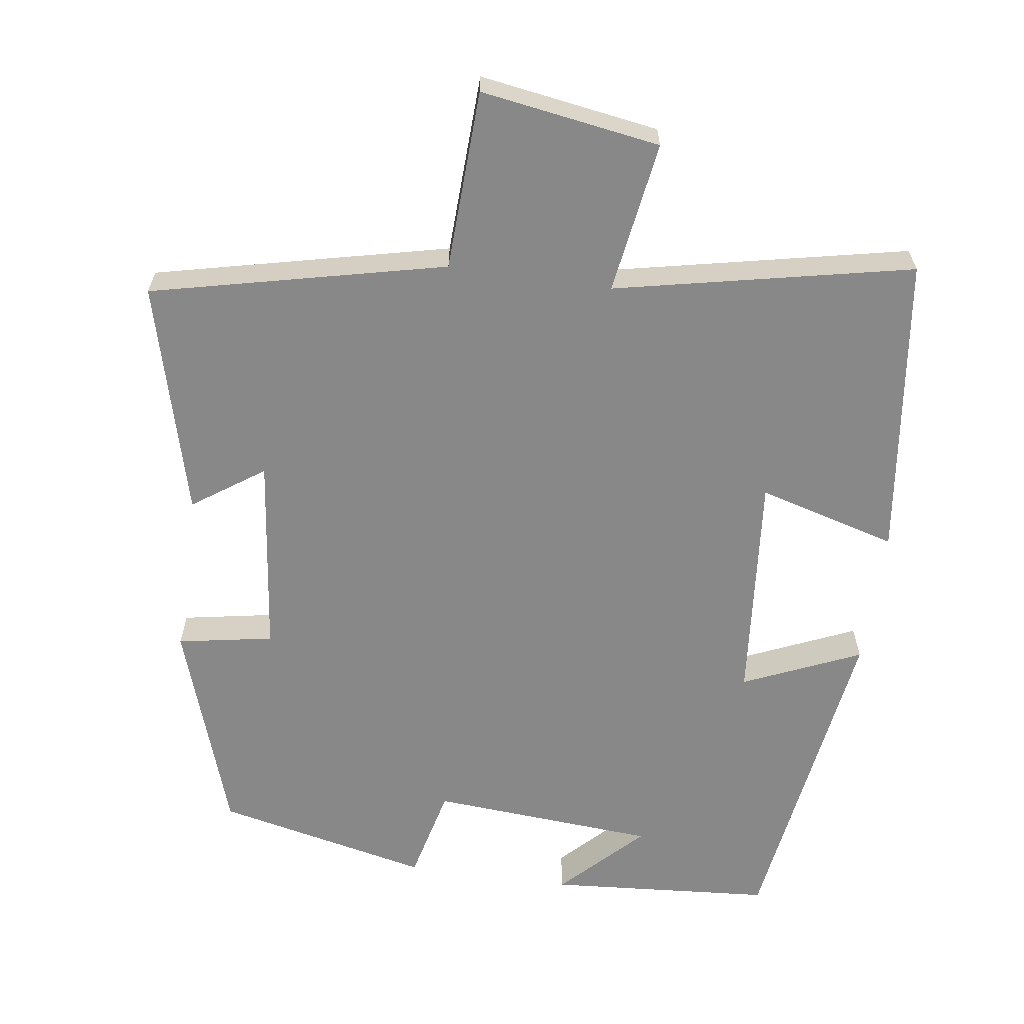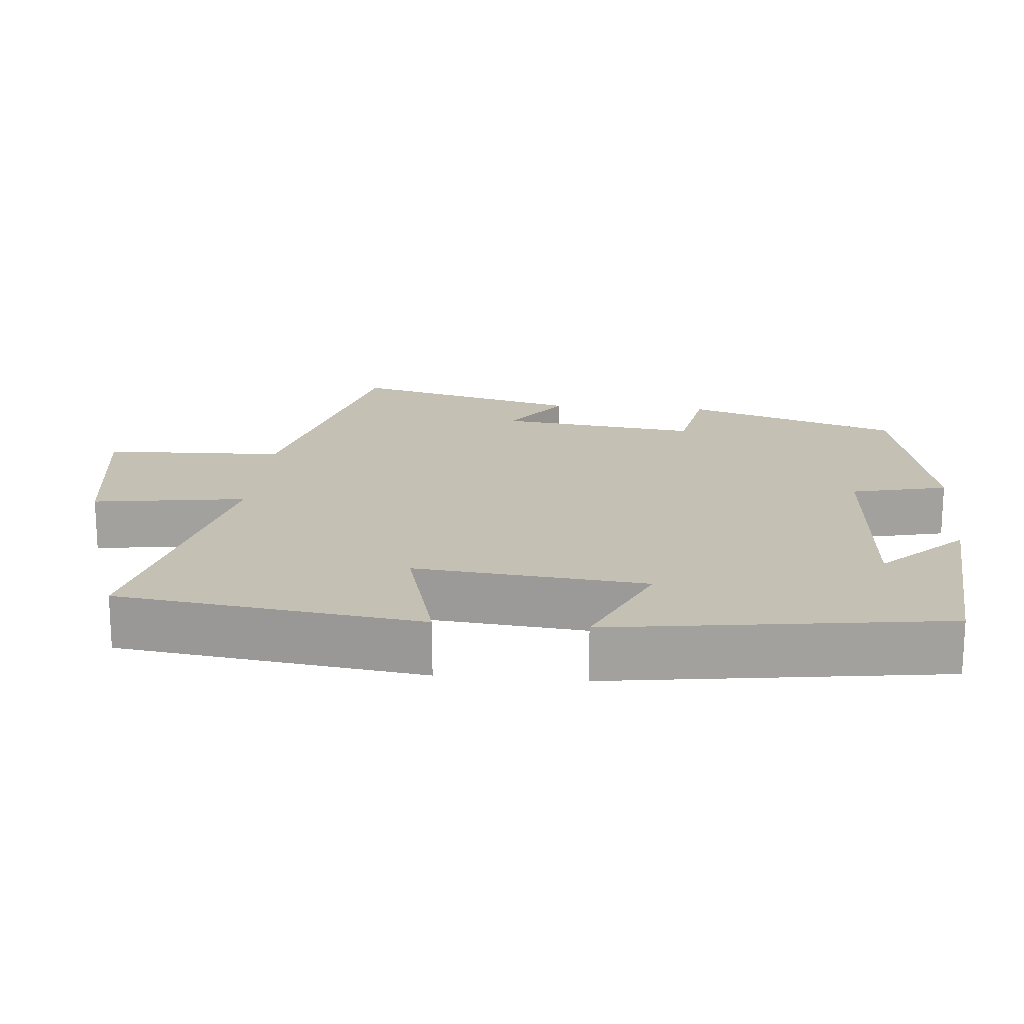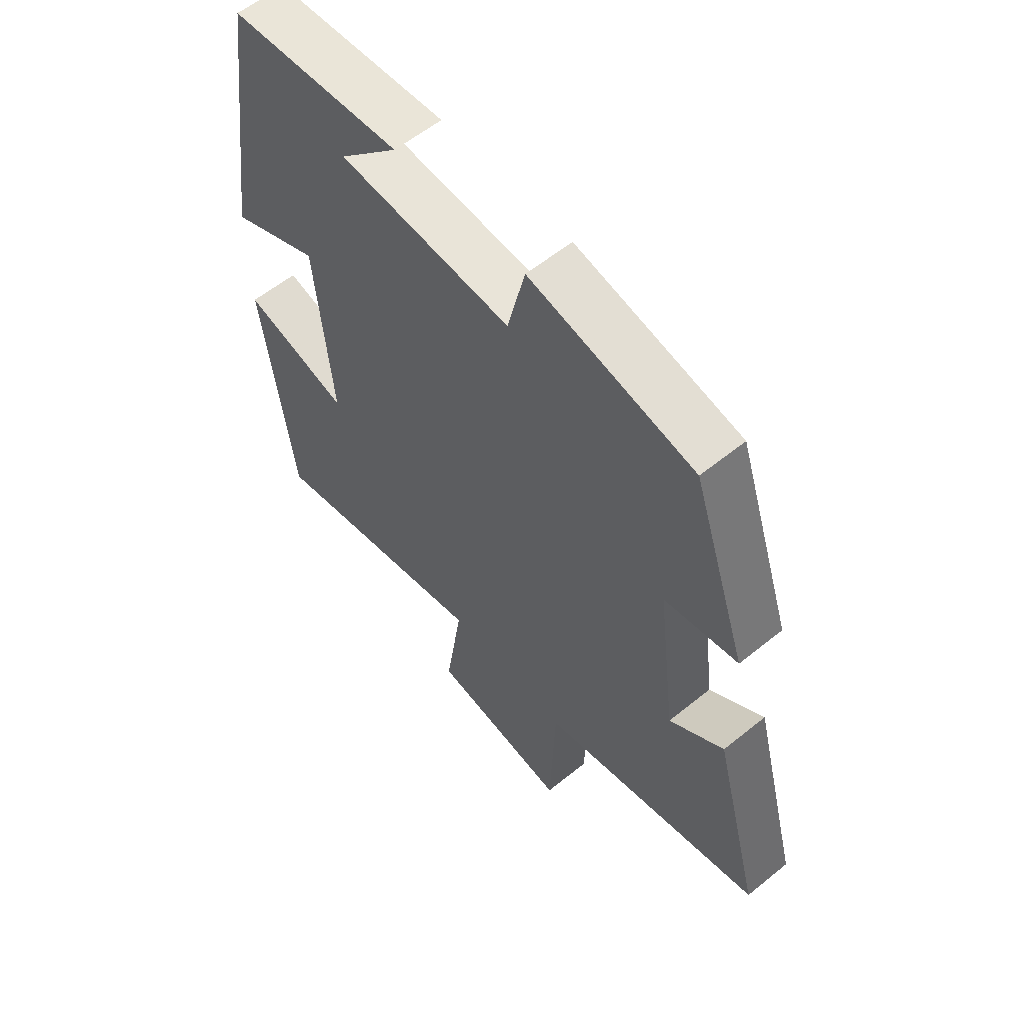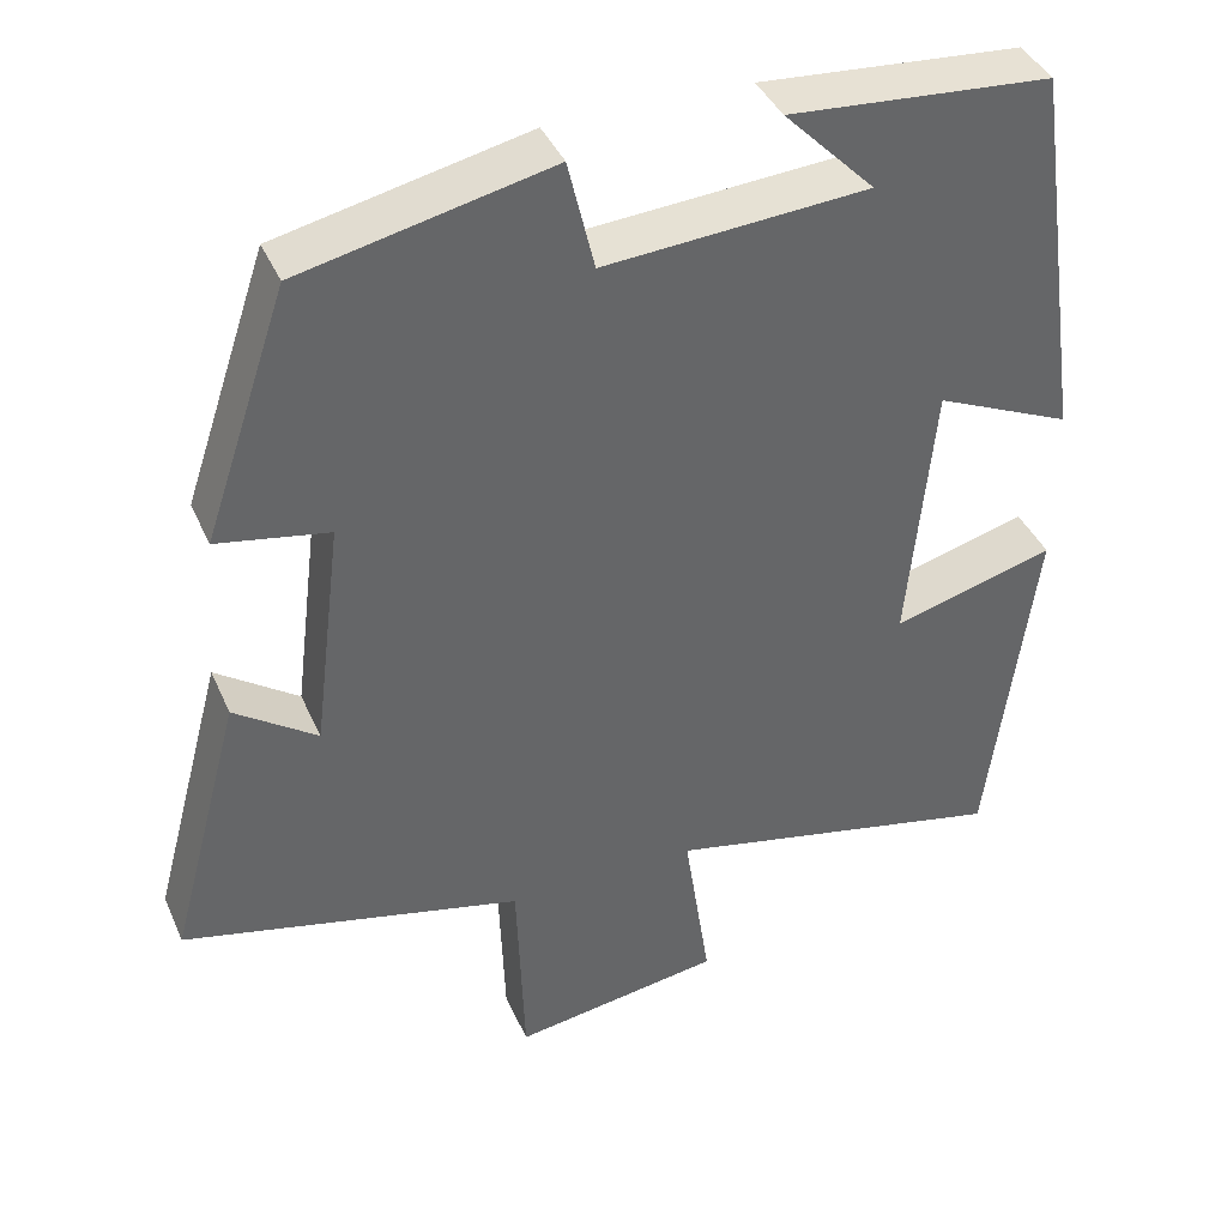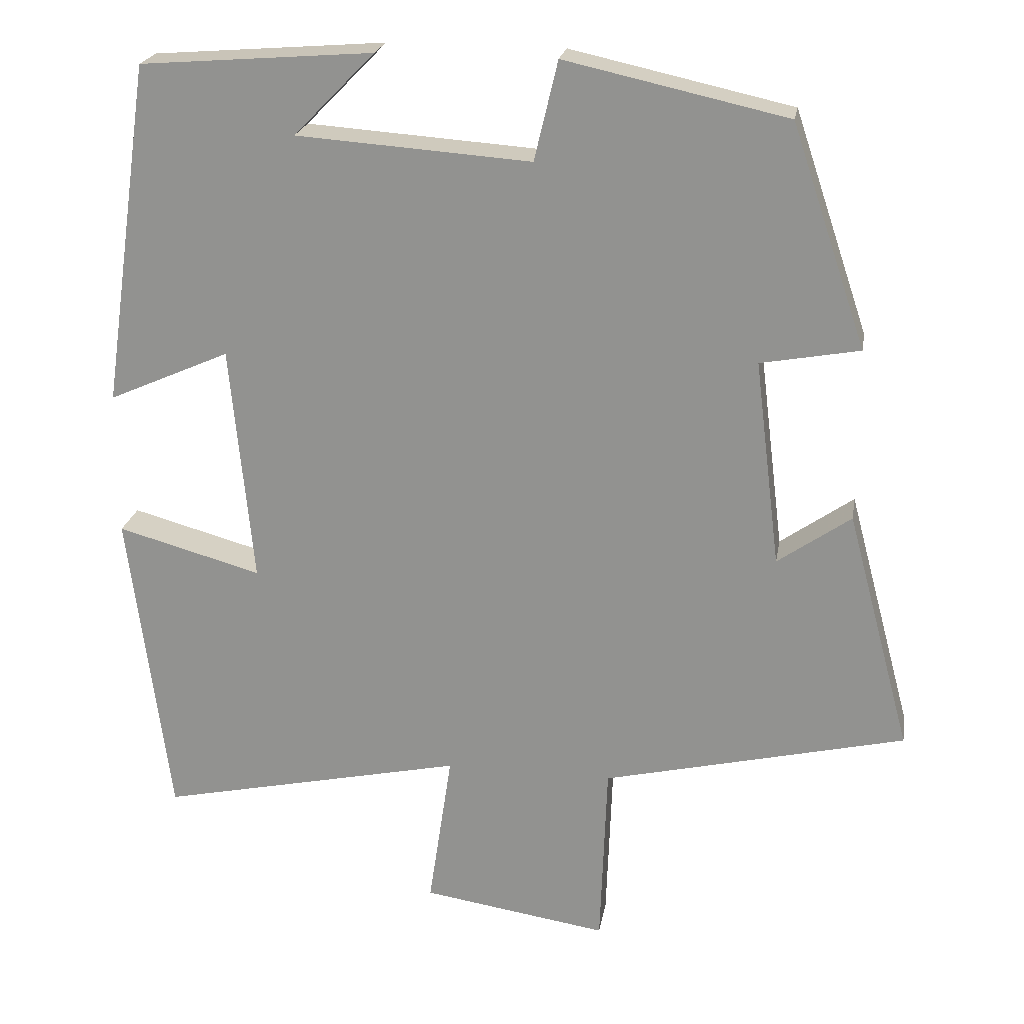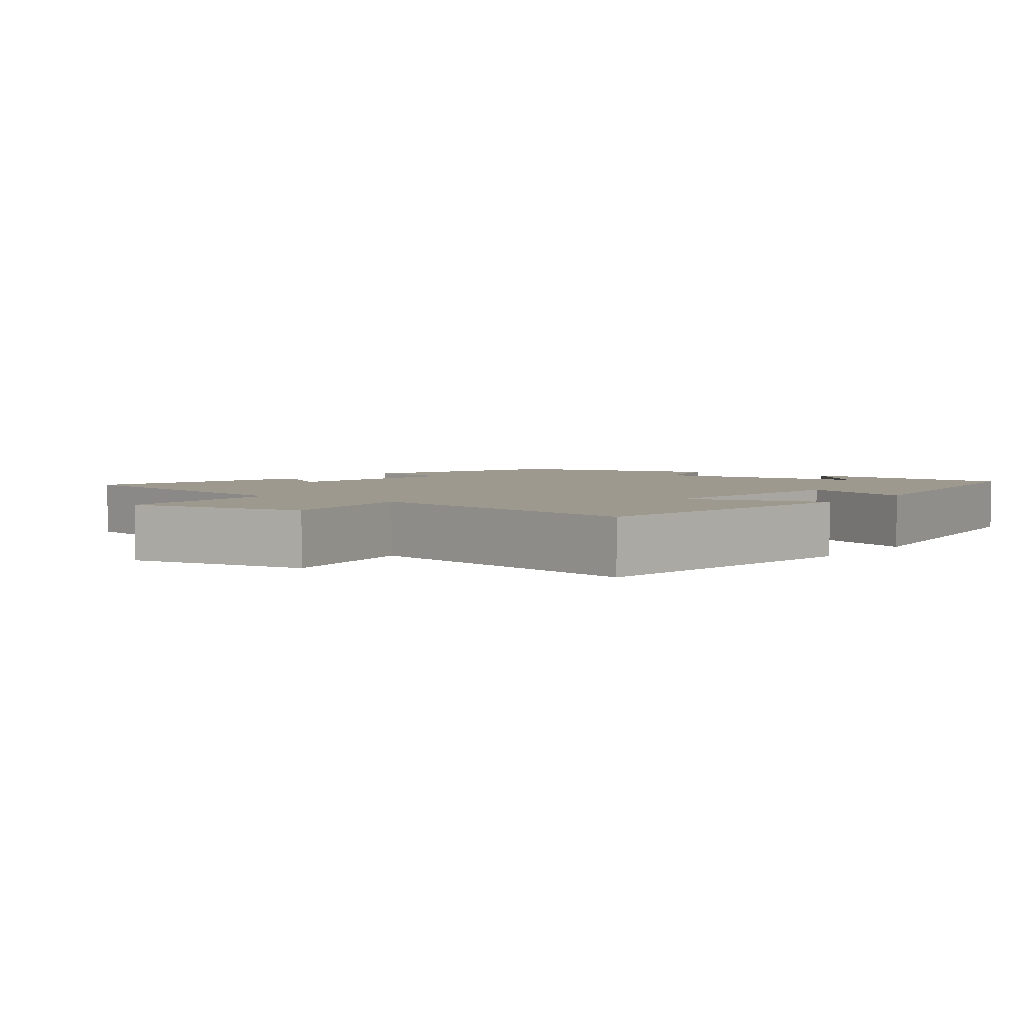
<metadata>
{"format":"obj","ext":"obj","renderer":"f3d","projection":"perspective","resolution":1024,"background":"white","views":[{"elev":-62.7,"azim":171.8,"up":"+Y"},{"elev":18.2,"azim":-84.7,"up":"+Y"},{"elev":58.4,"azim":50.0,"up":"+Z"},{"elev":40.1,"azim":157.7,"up":"+Z"},{"elev":21.9,"azim":9.6,"up":"+Z"},{"elev":3.5,"azim":-143.8,"up":"+Y"}]}
</metadata>
<code>
v -0.435 0.07 0.476
v -0.127 0.07 0.5
v -0.234 0.07 0.391
v 0.076 0.07 0.369
v 0.107 0.07 0.5
v 0.401 0.07 0.435
v 0.5 0.07 0.142
v 0.369 0.07 0.118
v 0.403 0.07 -0.156
v 0.5 0.07 -0.088
v 0.585 0.07 -0.406
v 0.184 0.07 -0.5
v 0.175 0.07 -0.747
v -0.071 0.07 -0.709
v -0.04 0.07 -0.5
v -0.446 0.07 -0.587
v -0.5 0.07 -0.171
v -0.309 0.07 -0.224
v -0.339 0.07 0.092
v -0.5 0.07 0.021
v -0.435 0 0.476
v -0.127 0 0.5
v -0.234 0 0.391
v 0.076 0 0.369
v 0.107 0 0.5
v 0.401 0 0.435
v 0.5 0 0.142
v 0.369 0 0.118
v 0.403 0 -0.156
v 0.5 0 -0.088
v 0.585 0 -0.406
v 0.184 0 -0.5
v 0.175 0 -0.747
v -0.071 0 -0.709
v -0.04 0 -0.5
v -0.446 0 -0.587
v -0.5 0 -0.171
v -0.309 0 -0.224
v -0.339 0 0.092
v -0.5 0 0.021
f 19 20 1
f 15 16 17 18
f 15 18 19
f 12 13 14 15
f 11 12 15
f 10 11 15
f 9 10 15
f 15 19 1
f 9 15 1
f 8 9 1
f 6 7 8
f 5 6 8
f 4 5 8
f 3 4 8
f 1 2 3
f 1 3 8
f 21 40 39
f 38 37 36 35
f 39 38 35
f 35 34 33 32
f 35 32 31
f 35 31 30
f 35 30 29
f 21 39 35
f 21 35 29
f 21 29 28
f 28 27 26
f 28 26 25
f 28 25 24
f 28 24 23
f 23 22 21
f 28 23 21
f 1 21 22 2
f 2 22 23 3
f 3 23 24 4
f 4 24 25 5
f 5 25 26 6
f 6 26 27 7
f 7 27 28 8
f 8 28 29 9
f 9 29 30 10
f 10 30 31 11
f 11 31 32 12
f 12 32 33 13
f 13 33 34 14
f 14 34 35 15
f 15 35 36 16
f 16 36 37 17
f 17 37 38 18
f 18 38 39 19
f 19 39 40 20
f 20 40 21 1

</code>
